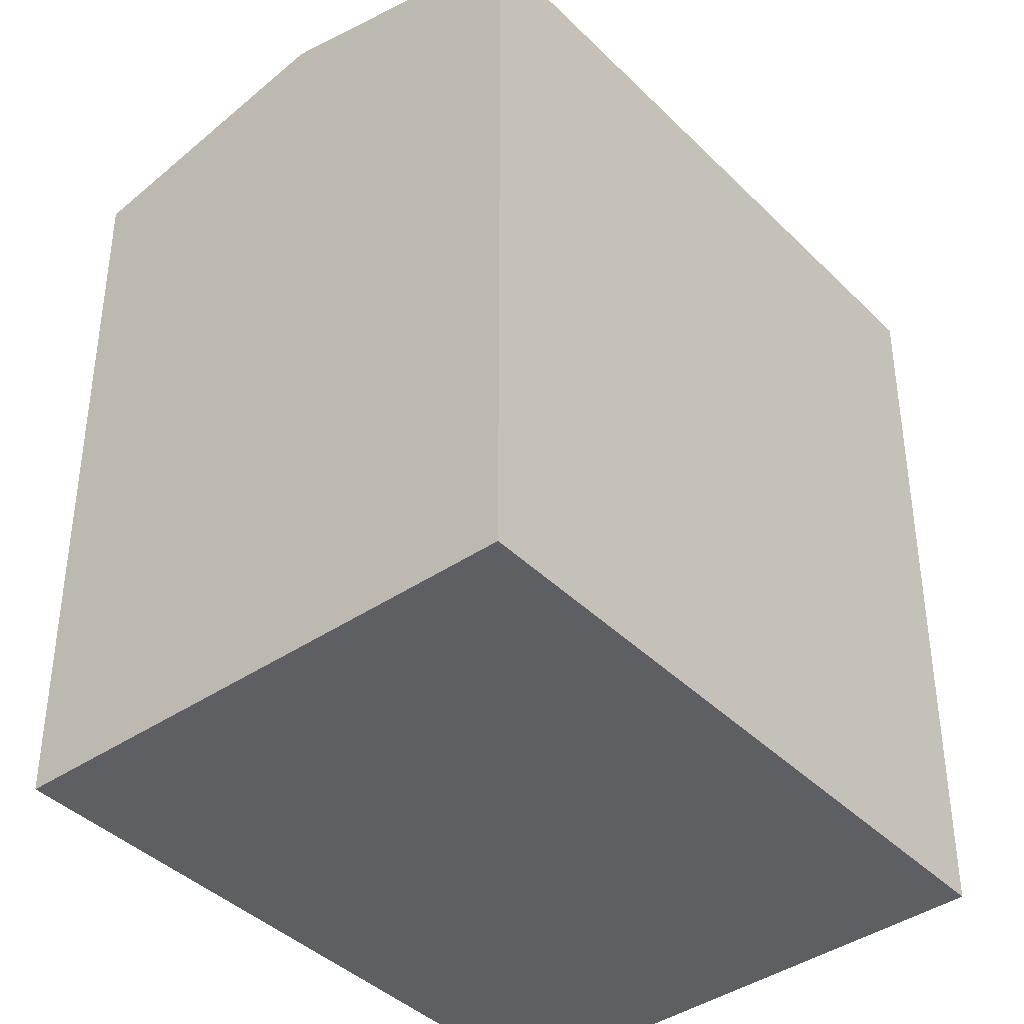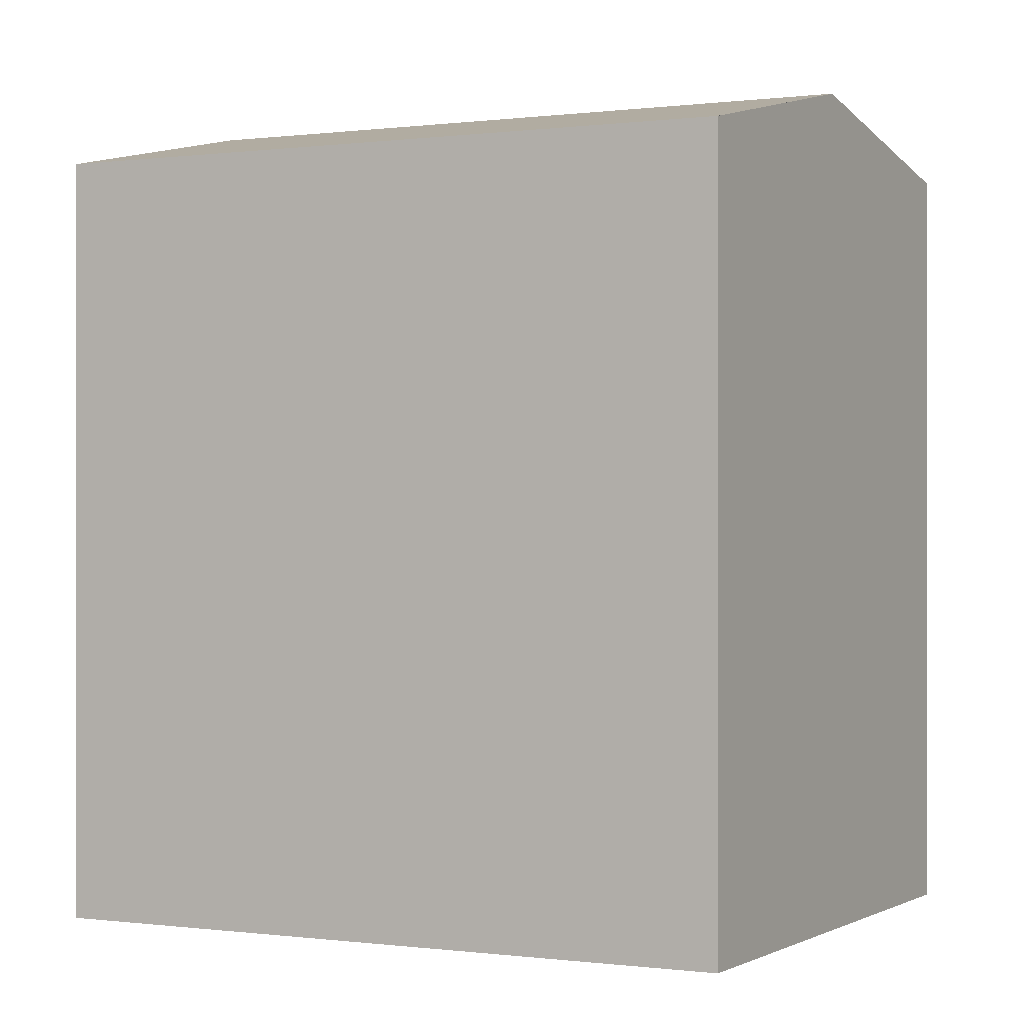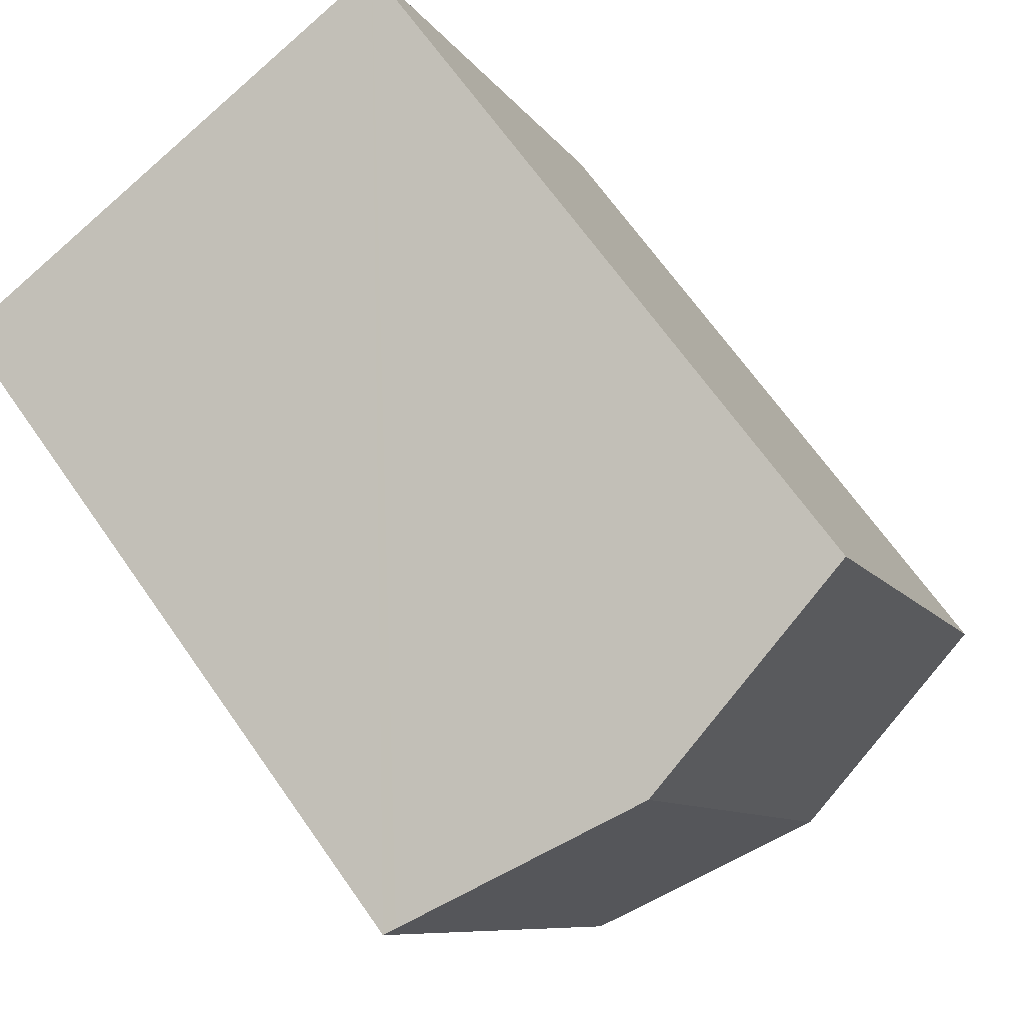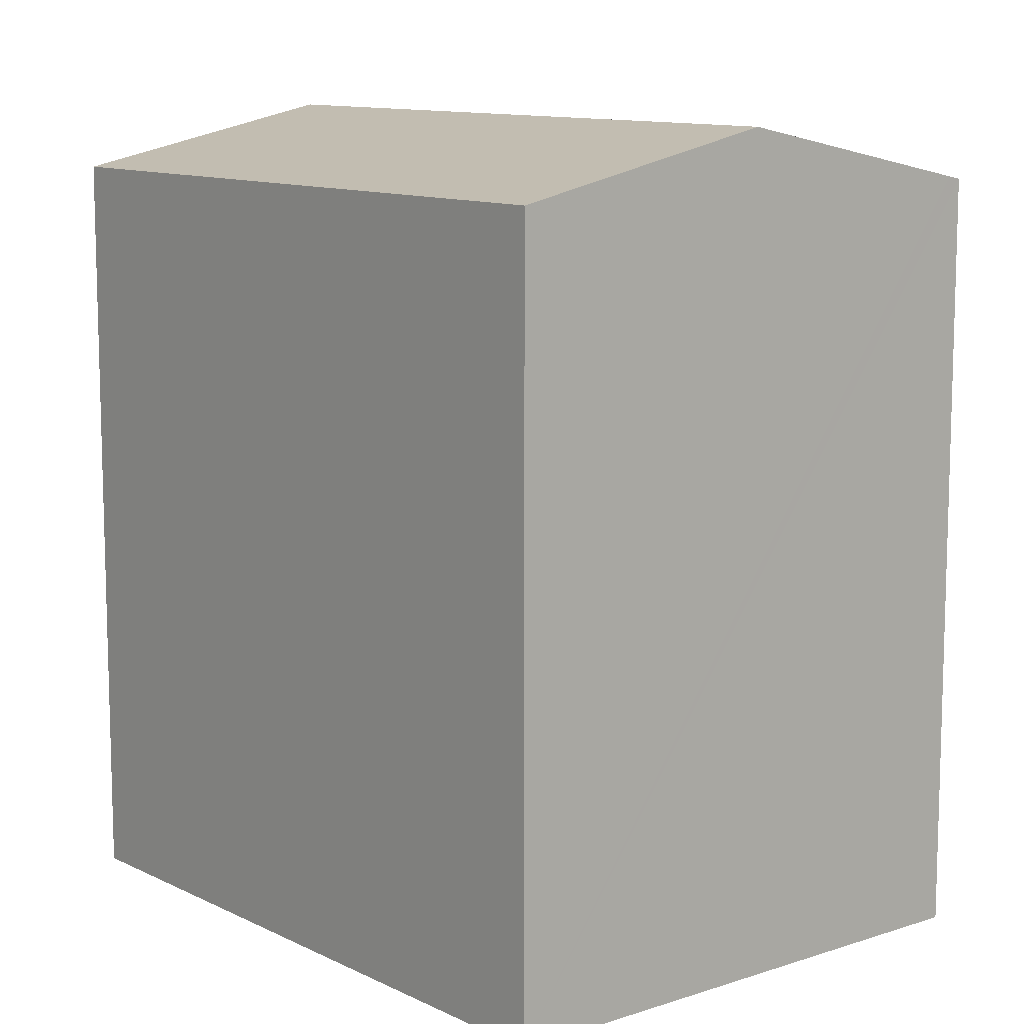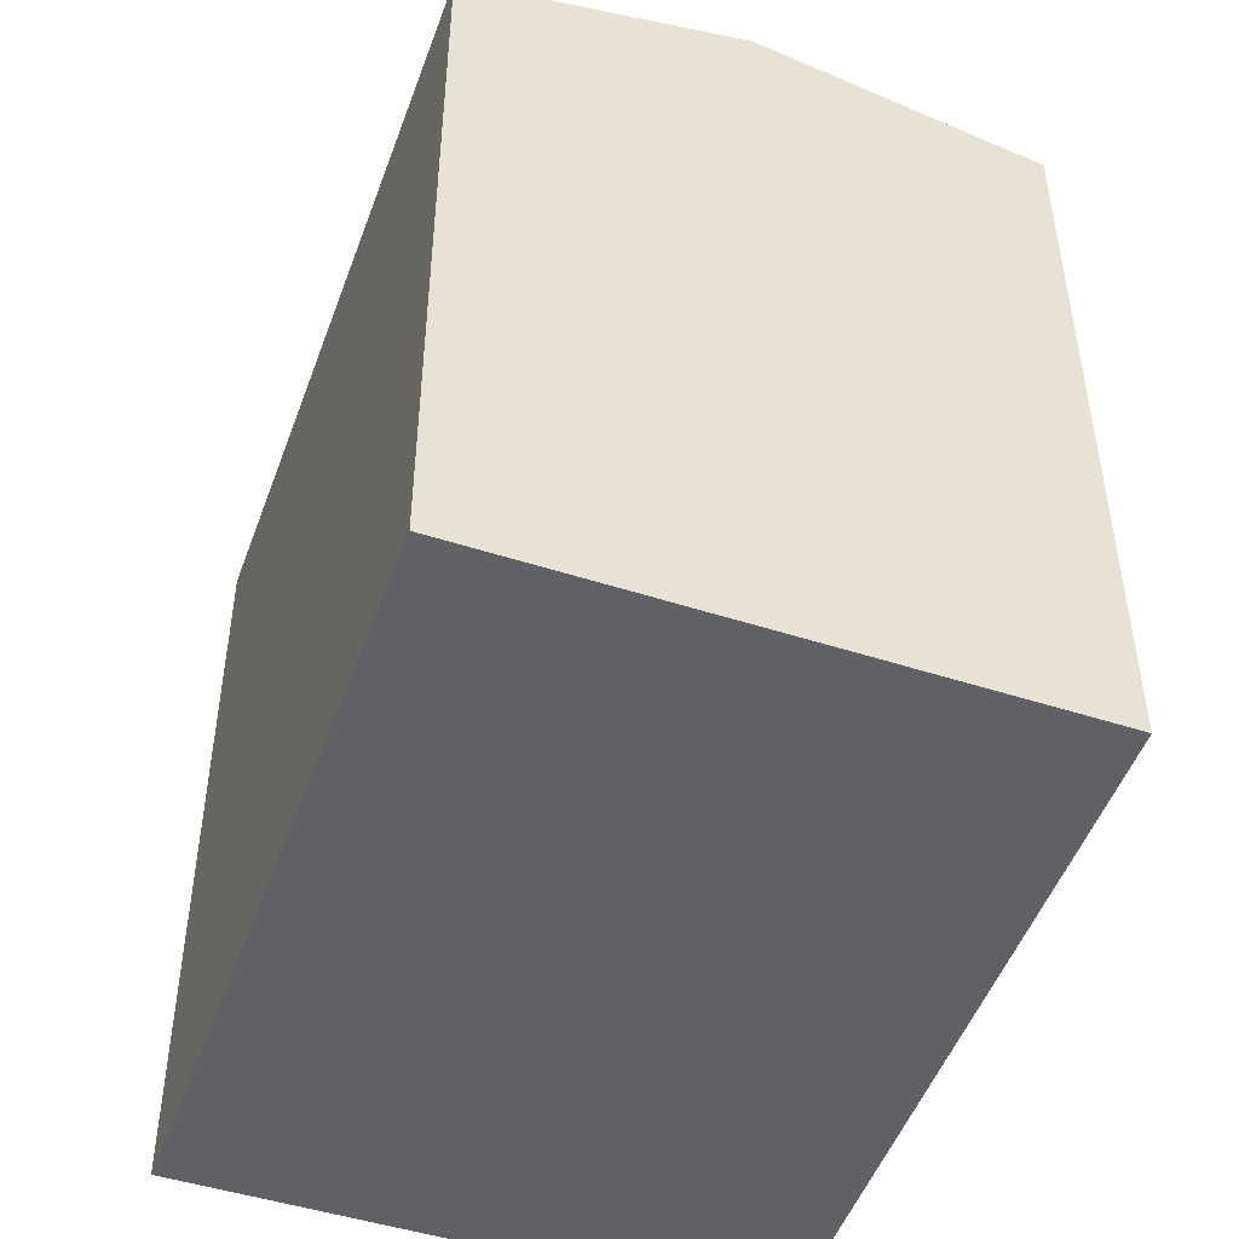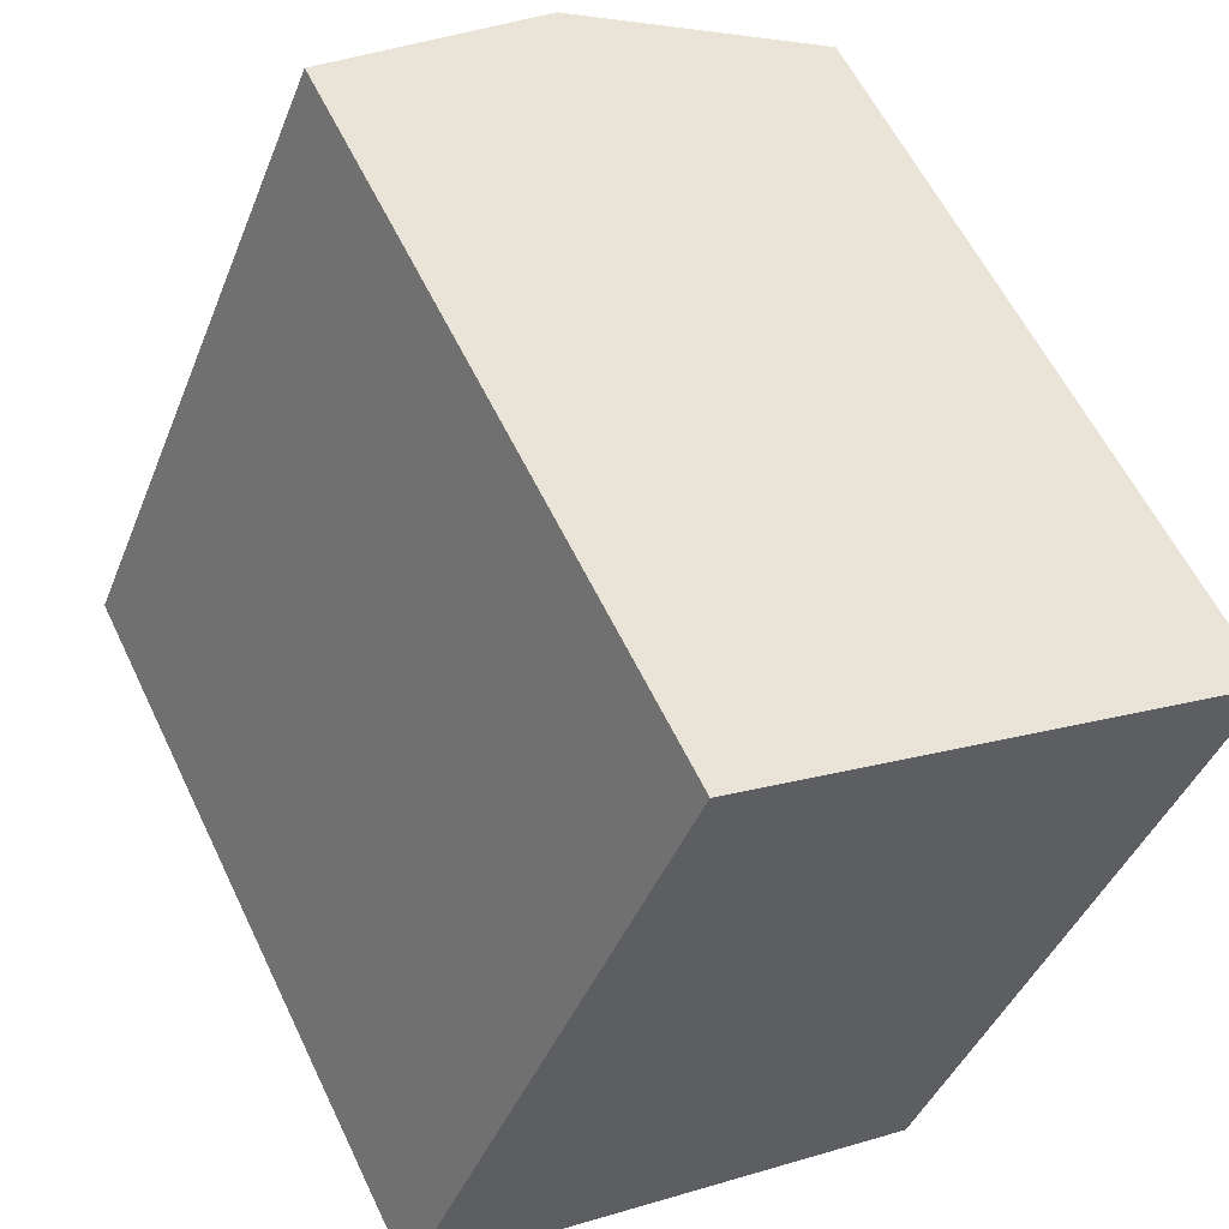
<metadata>
{"format":"obj","ext":"obj","renderer":"f3d","projection":"perspective","resolution":1024,"background":"white","views":[{"elev":-40.2,"azim":62.7,"up":"+Y"},{"elev":-0.0,"azim":140.4,"up":"+Y"},{"elev":67.7,"azim":144.9,"up":"+Z"},{"elev":10.9,"azim":-16.8,"up":"+Y"},{"elev":-50.0,"azim":3.2,"up":"+Y"},{"elev":58.1,"azim":-25.3,"up":"+Z"}]}
</metadata>
<code>
v  6.297 20.1 -2.545
v  7.423 18.82 15.73
v  13.01 20.1 13.39
v  6.742 18.67 16.01
v  0.009 18.67 0.021
v  1.835 19.09 -0.741
v  0 18.67 1.143e-15
v  12.55 18.68 -5.07
v  18.98 18.74 10.9
v  19.3 18.66 10.76
v  12.22 18.75 -4.938
v  0 0 0
v  6.742 -9.803e-16 16.01
v  0.009 -1.286e-18 0.021
v  19.3 -6.591e-16 10.76
v  13.01 -8.2e-16 13.39
v  7.423 -9.629e-16 15.73
v  18.98 -6.672e-16 10.9
v  12.55 3.104e-16 -5.07
v  1.835 4.537e-17 -0.741
v  12.22 3.024e-16 -4.938
v  6.297 1.558e-16 -2.545
g defaultobject
f 1 2 3
f 2 1 4
f 4 1 5
f 5 1 6
f 5 6 7
f 8 9 10
f 9 8 3
f 3 8 1
f 1 8 11
f 12 5 7
f 5 12 4
f 4 12 13
f 13 12 14
f 13 2 4
f 2 13 3
f 3 13 9
f 9 13 10
f 10 13 15
f 15 13 16
f 16 13 17
f 15 16 18
f 10 19 8
f 19 10 15
f 19 11 8
f 11 19 1
f 1 19 6
f 6 19 7
f 7 19 20
f 7 20 12
f 20 19 21
f 20 21 22
f 18 19 15
f 19 18 16
f 19 16 17
f 19 17 13
f 19 13 14
f 19 14 21
f 21 14 22
f 22 14 20
f 20 14 12

</code>
